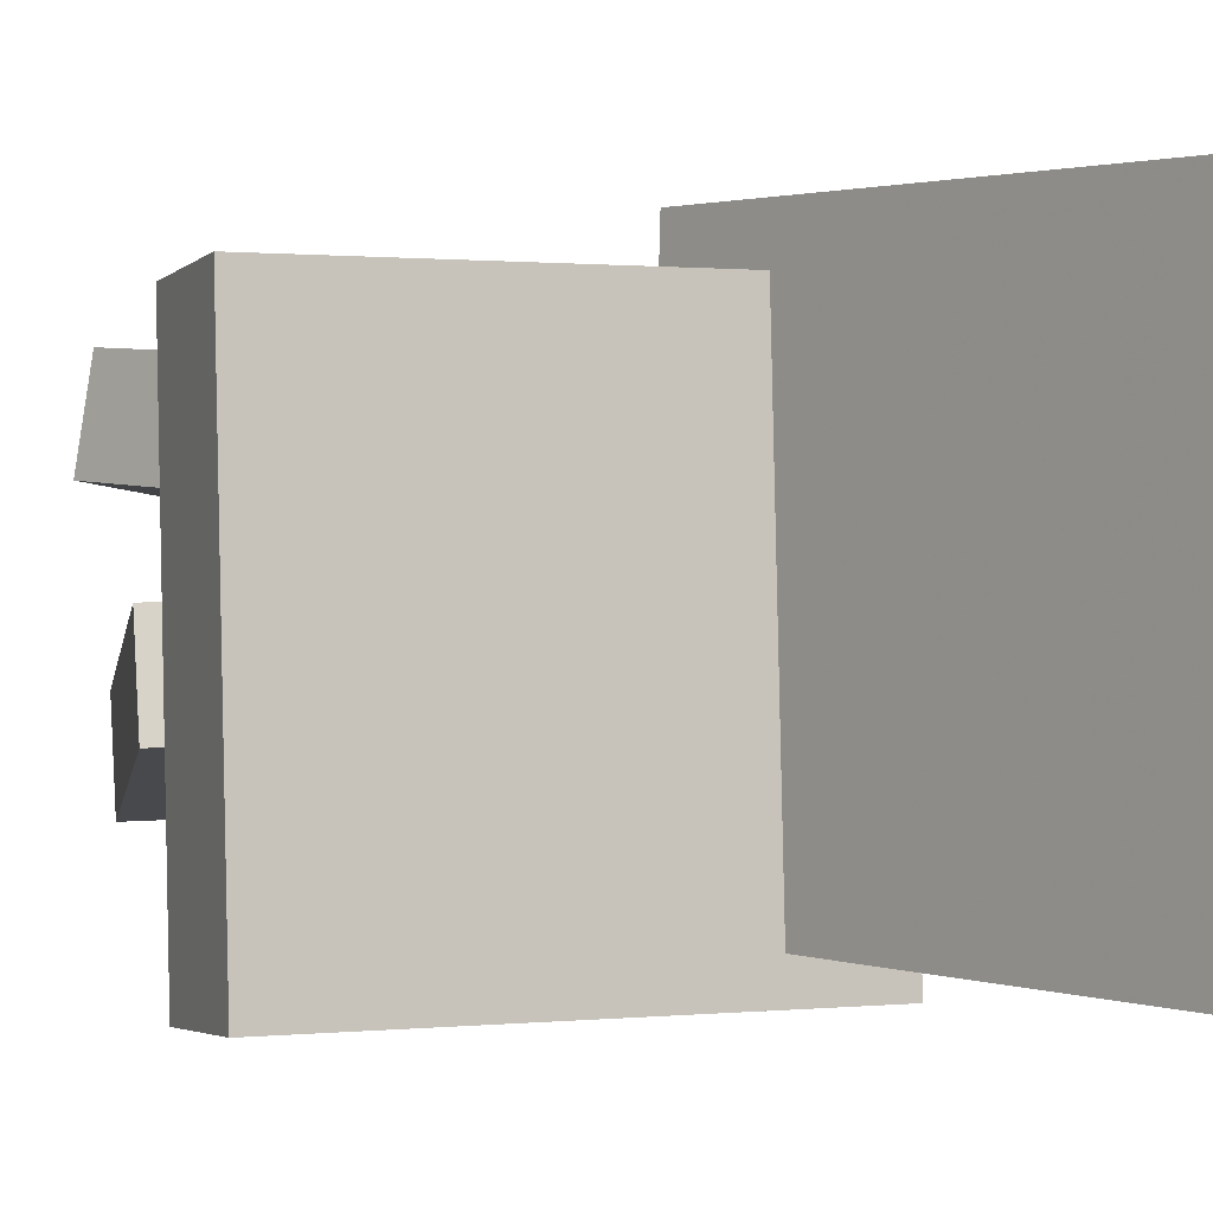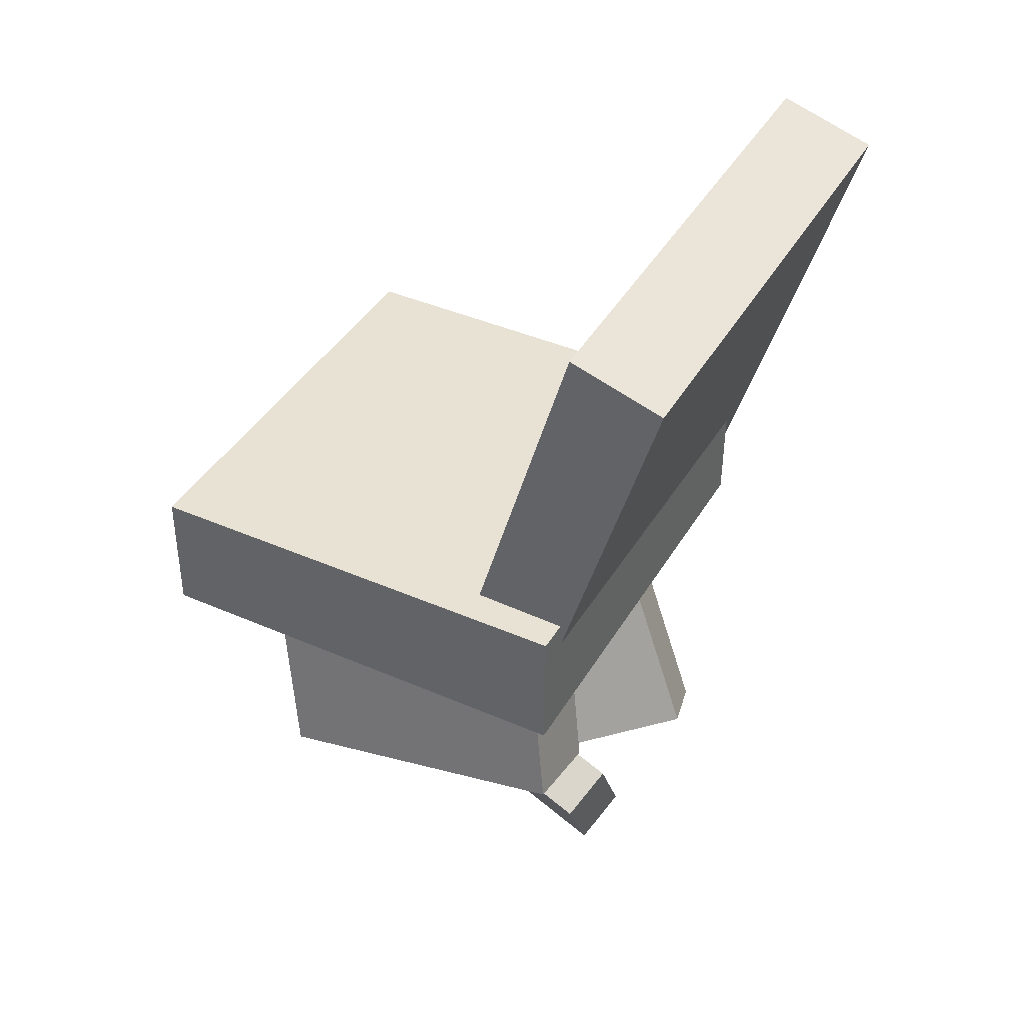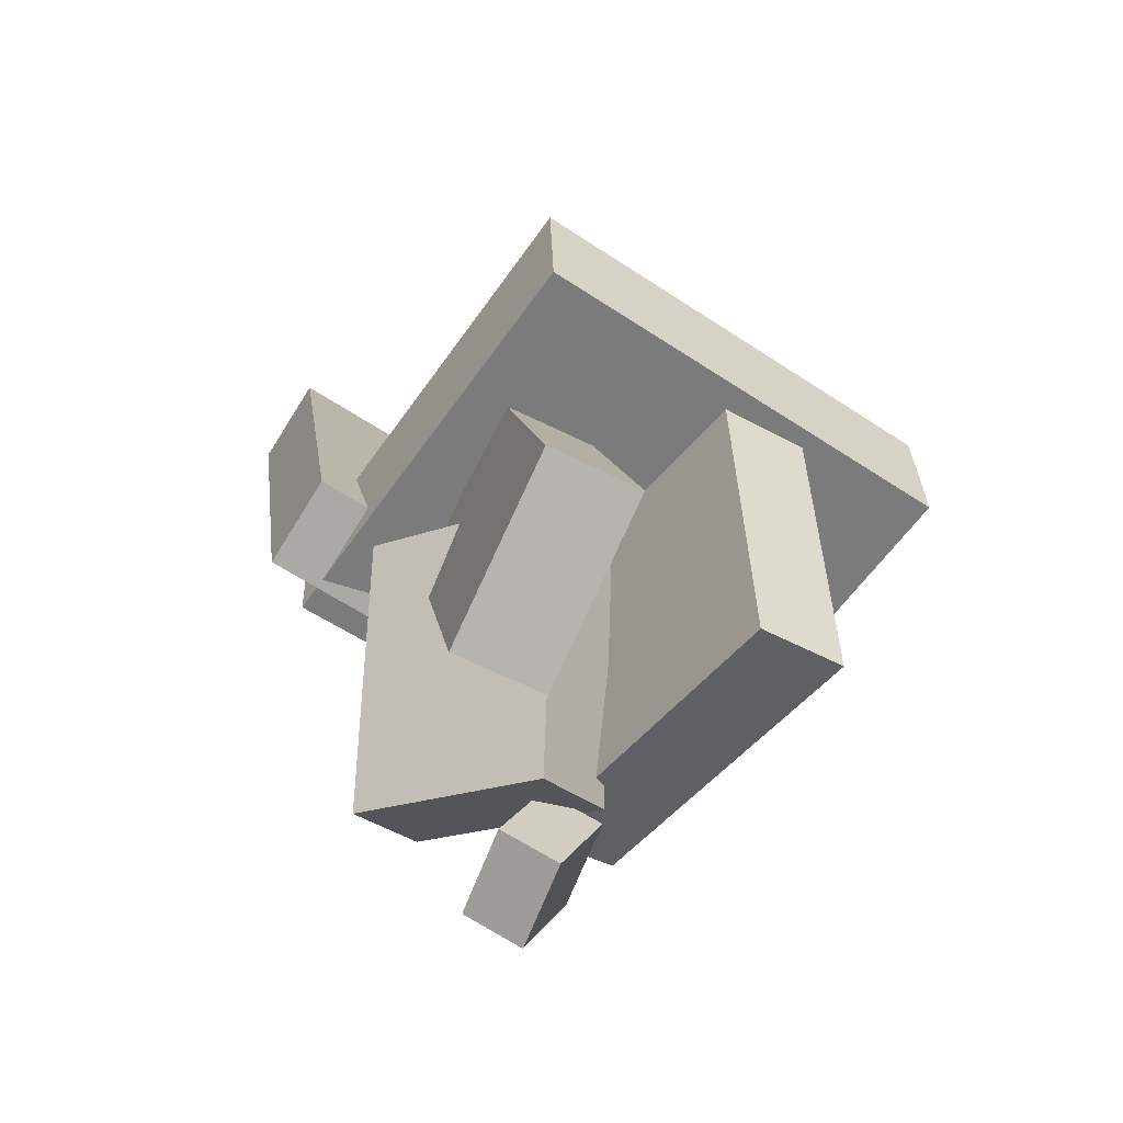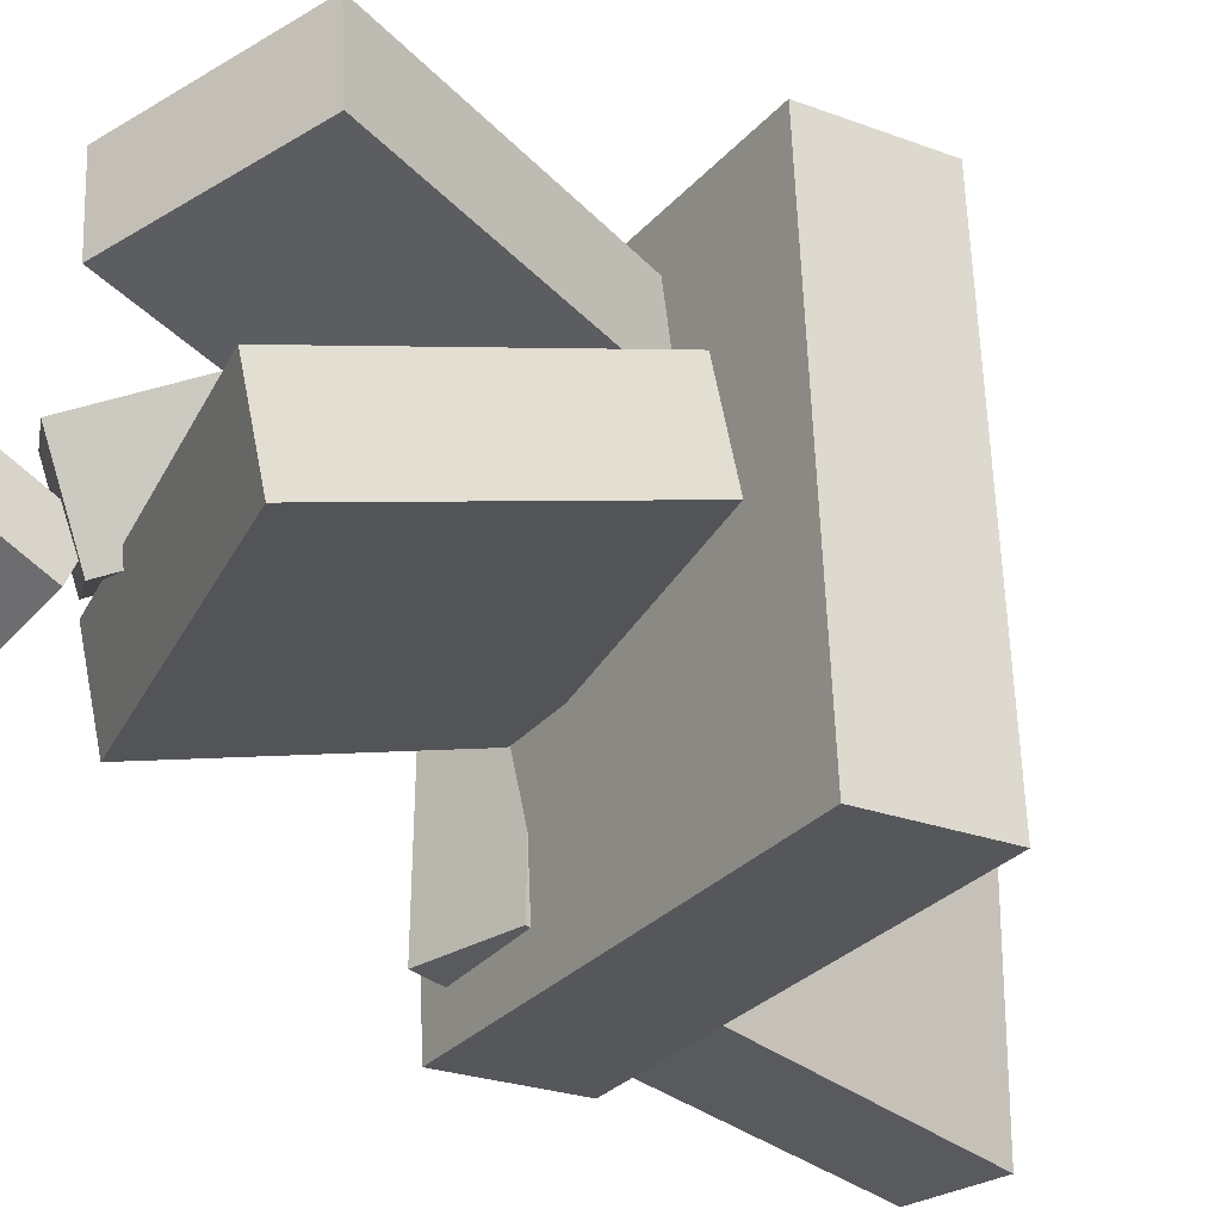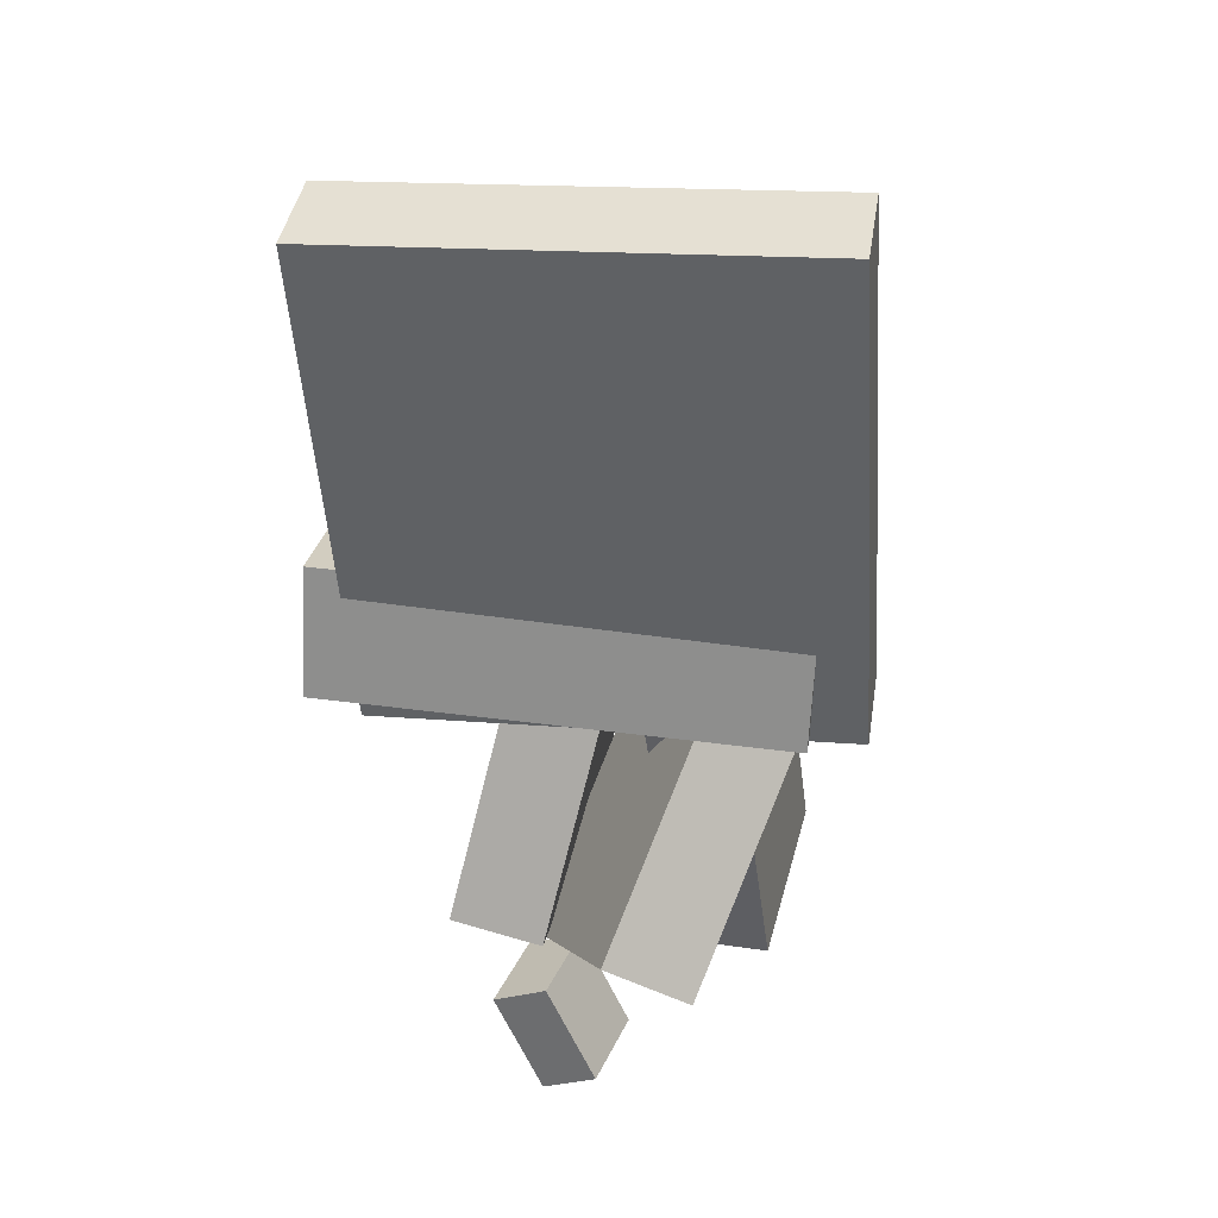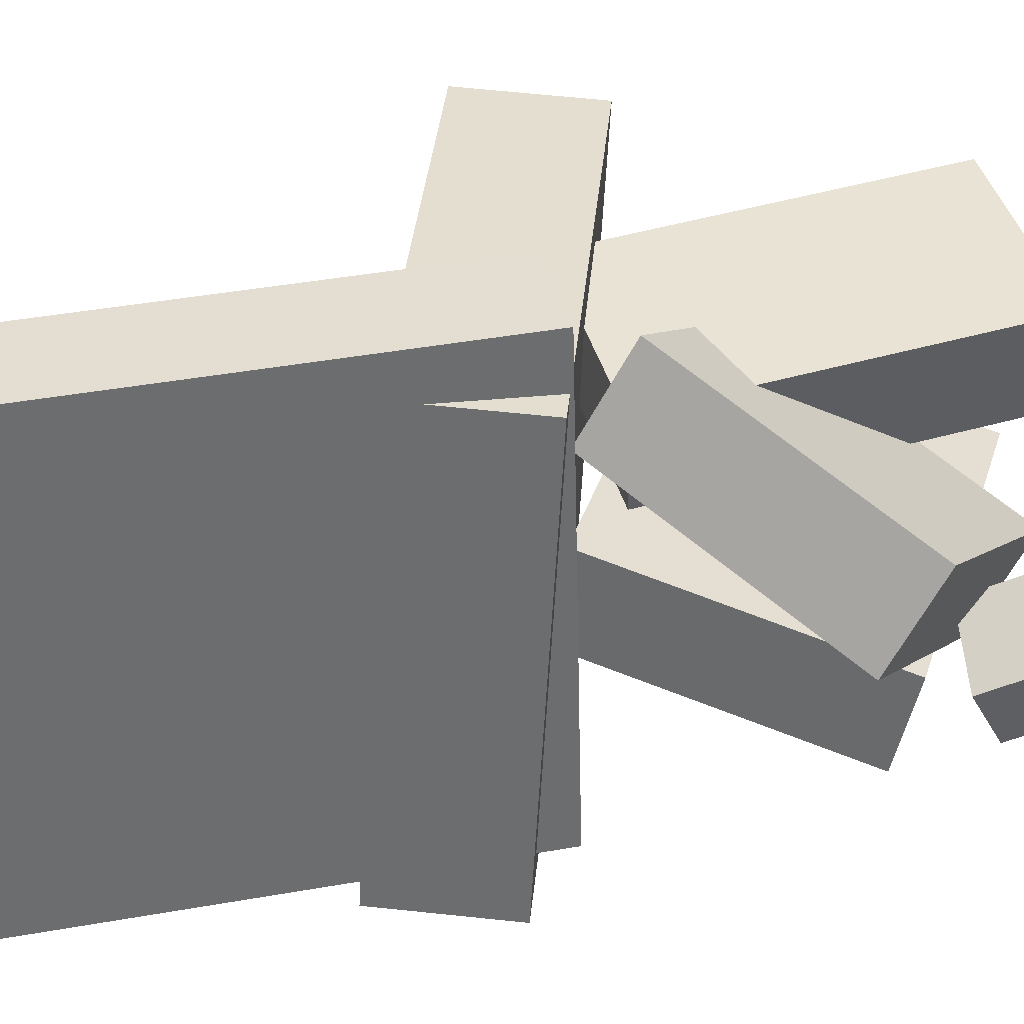
<metadata>
{"format":"obj","ext":"obj","renderer":"f3d","projection":"perspective","resolution":1024,"background":"white","views":[{"elev":-0.4,"azim":156.7,"up":"+Z"},{"elev":43.8,"azim":-151.8,"up":"+Y"},{"elev":-60.9,"azim":55.5,"up":"+Y"},{"elev":-29.2,"azim":56.4,"up":"+Z"},{"elev":24.8,"azim":-81.5,"up":"+Y"},{"elev":35.8,"azim":-85.8,"up":"+Z"}]}
</metadata>
<code>
v 0.1898 -0.04341 -0.2055
v 0.1918 -0.06158 0.156
v -0.1652 -0.0364 -0.2032
v -0.1632 -0.05456 0.1583
v 0.1919 0.05827 -0.2004
v 0.1938 0.0401 0.1611
v -0.1631 0.06528 -0.1981
v -0.1612 0.04712 0.1634
f 1.0 7.0 5.0
f 1.0 3.0 7.0
f 1.0 4.0 3.0
f 1.0 2.0 4.0
f 3.0 8.0 7.0
f 3.0 4.0 8.0
f 5.0 7.0 8.0
f 5.0 8.0 6.0
f 1.0 5.0 6.0
f 1.0 6.0 2.0
f 2.0 6.0 8.0
f 2.0 8.0 4.0
v 0.03063 -0.3398 0.04915
v 0.02006 -0.3374 0.1221
v -0.06171 -0.08538 0.02741
v -0.07227 -0.08298 0.1003
v 0.1724 -0.2868 0.06795
v 0.1618 -0.2844 0.1409
v 0.08006 -0.03233 0.0462
v 0.0695 -0.02993 0.1191
f 9.0 15.0 13.0
f 9.0 11.0 15.0
f 9.0 12.0 11.0
f 9.0 10.0 12.0
f 11.0 16.0 15.0
f 11.0 12.0 16.0
f 13.0 15.0 16.0
f 13.0 16.0 14.0
f 9.0 13.0 14.0
f 9.0 14.0 10.0
f 10.0 14.0 16.0
f 10.0 16.0 12.0
v -0.1329 -0.06491 -0.1692
v -0.1403 -0.05633 0.2003
v -0.2423 0.3214 -0.1804
v -0.2496 0.33 0.1891
v -0.05886 -0.04393 -0.1682
v -0.06624 -0.03535 0.2013
v -0.1682 0.3424 -0.1794
v -0.1756 0.351 0.1901
f 17.0 23.0 21.0
f 17.0 19.0 23.0
f 17.0 20.0 19.0
f 17.0 18.0 20.0
f 19.0 24.0 23.0
f 19.0 20.0 24.0
f 21.0 23.0 24.0
f 21.0 24.0 22.0
f 17.0 21.0 22.0
f 17.0 22.0 18.0
f 18.0 22.0 24.0
f 18.0 24.0 20.0
v -0.05476 -0.2874 -0.05792
v -0.0359 -0.3245 0.007676
v -0.1949 -0.2267 0.01672
v -0.176 -0.2638 0.08232
v 0.05602 -0.1134 0.008728
v 0.07488 -0.1506 0.07432
v -0.08411 -0.05276 0.08337
v -0.06525 -0.0899 0.149
f 25.0 31.0 29.0
f 25.0 27.0 31.0
f 25.0 28.0 27.0
f 25.0 26.0 28.0
f 27.0 32.0 31.0
f 27.0 28.0 32.0
f 29.0 31.0 32.0
f 29.0 32.0 30.0
f 25.0 29.0 30.0
f 25.0 30.0 26.0
f 26.0 30.0 32.0
f 26.0 32.0 28.0
v -0.1415 -0.3619 0.004482
v -0.07196 -0.3528 0.02032
v -0.1432 -0.284 -0.03318
v -0.07363 -0.2748 -0.01735
v -0.1289 -0.3827 -0.03896
v -0.05934 -0.3735 -0.02312
v -0.1305 -0.3047 -0.07662
v -0.06101 -0.2956 -0.06079
f 33.0 39.0 37.0
f 33.0 35.0 39.0
f 33.0 36.0 35.0
f 33.0 34.0 36.0
f 35.0 40.0 39.0
f 35.0 36.0 40.0
f 37.0 39.0 40.0
f 37.0 40.0 38.0
f 33.0 37.0 38.0
f 33.0 38.0 34.0
f 34.0 38.0 40.0
f 34.0 40.0 36.0
v -0.1205 -0.2592 -0.03928
v -0.07405 -0.05115 0.007946
v -0.1193 -0.243 -0.1116
v -0.07279 -0.03501 -0.06437
v 0.1434 -0.3163 -0.04742
v 0.1898 -0.1082 -0.0001911
v 0.1446 -0.3001 -0.1197
v 0.1911 -0.09211 -0.0725
f 41.0 47.0 45.0
f 41.0 43.0 47.0
f 41.0 44.0 43.0
f 41.0 42.0 44.0
f 43.0 48.0 47.0
f 43.0 44.0 48.0
f 45.0 47.0 48.0
f 45.0 48.0 46.0
f 41.0 45.0 46.0
f 41.0 46.0 42.0
f 42.0 46.0 48.0
f 42.0 48.0 44.0

</code>
